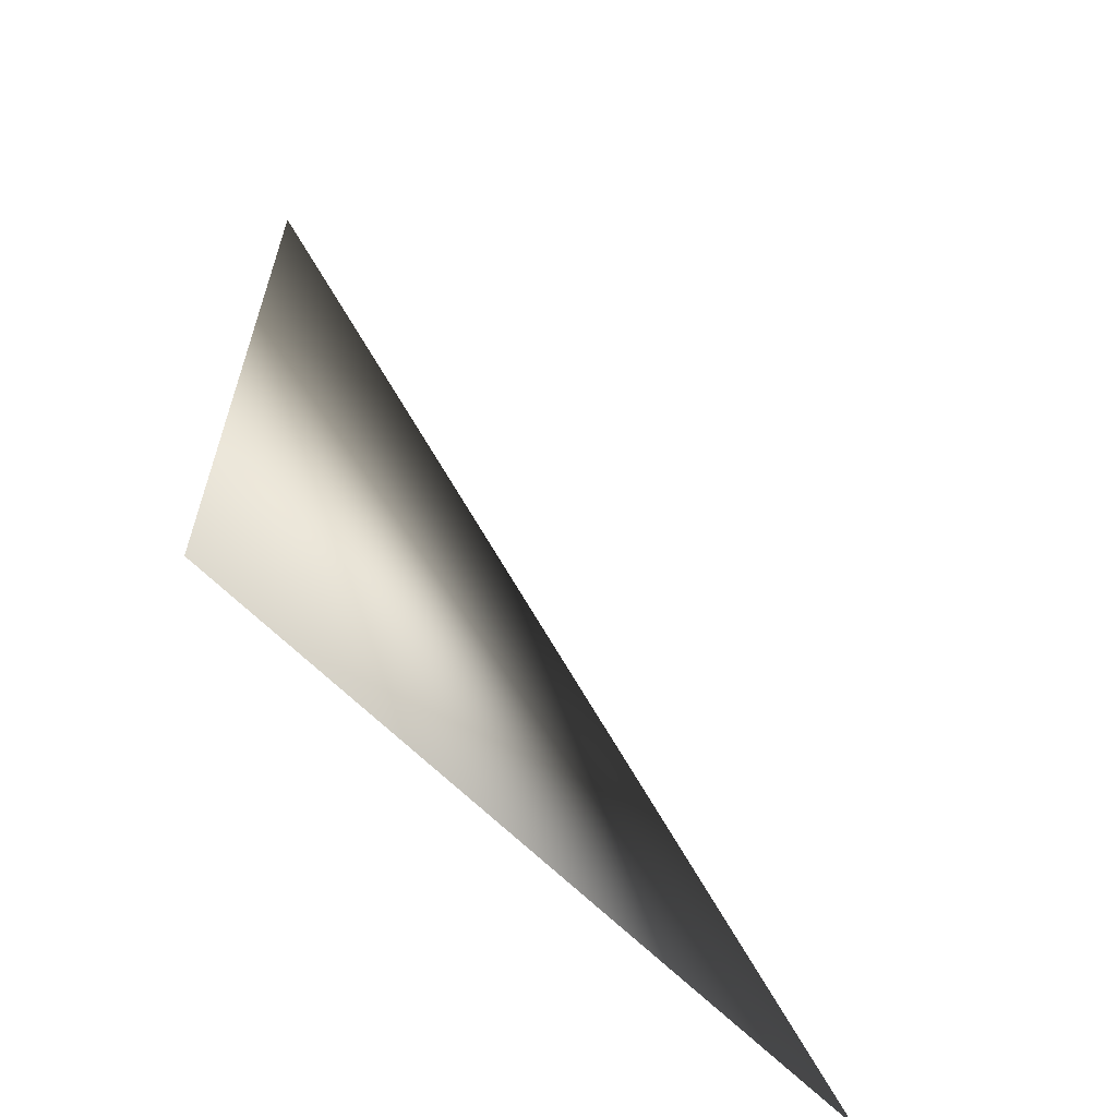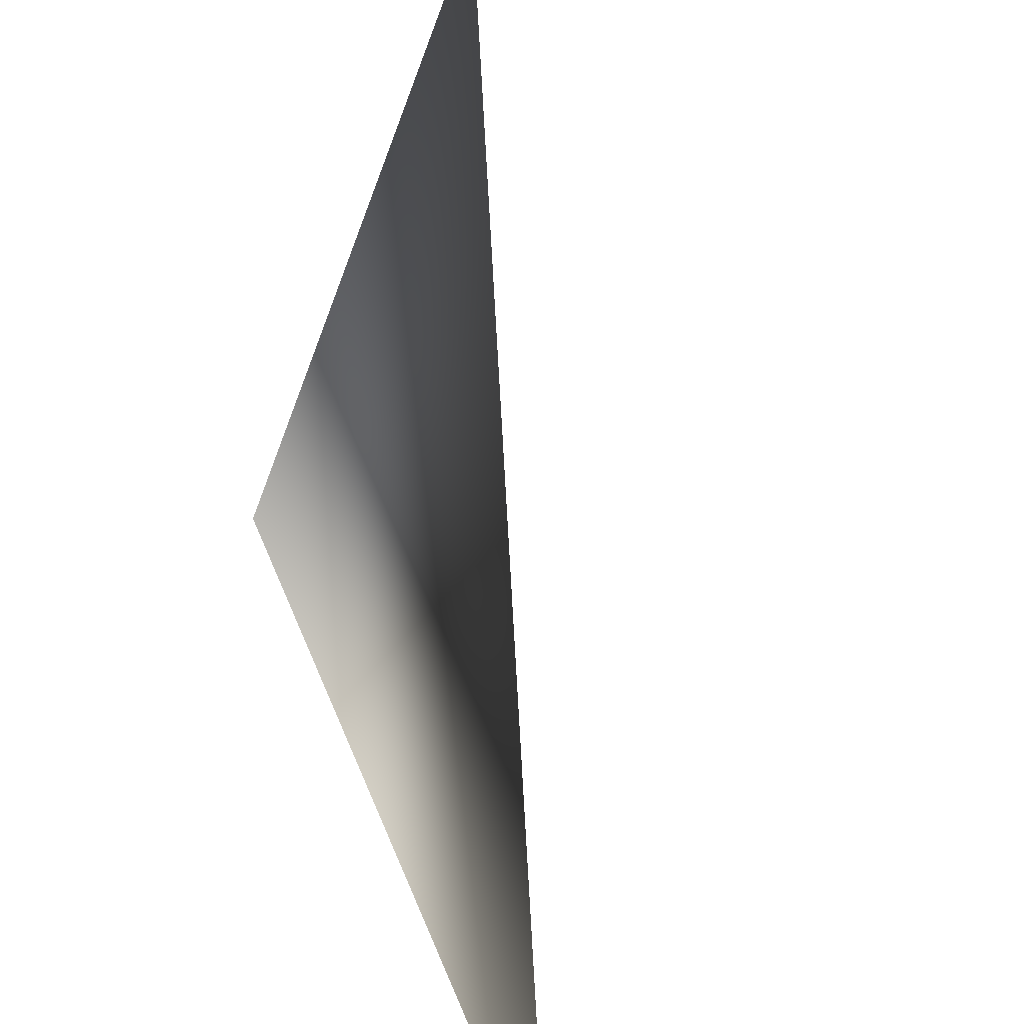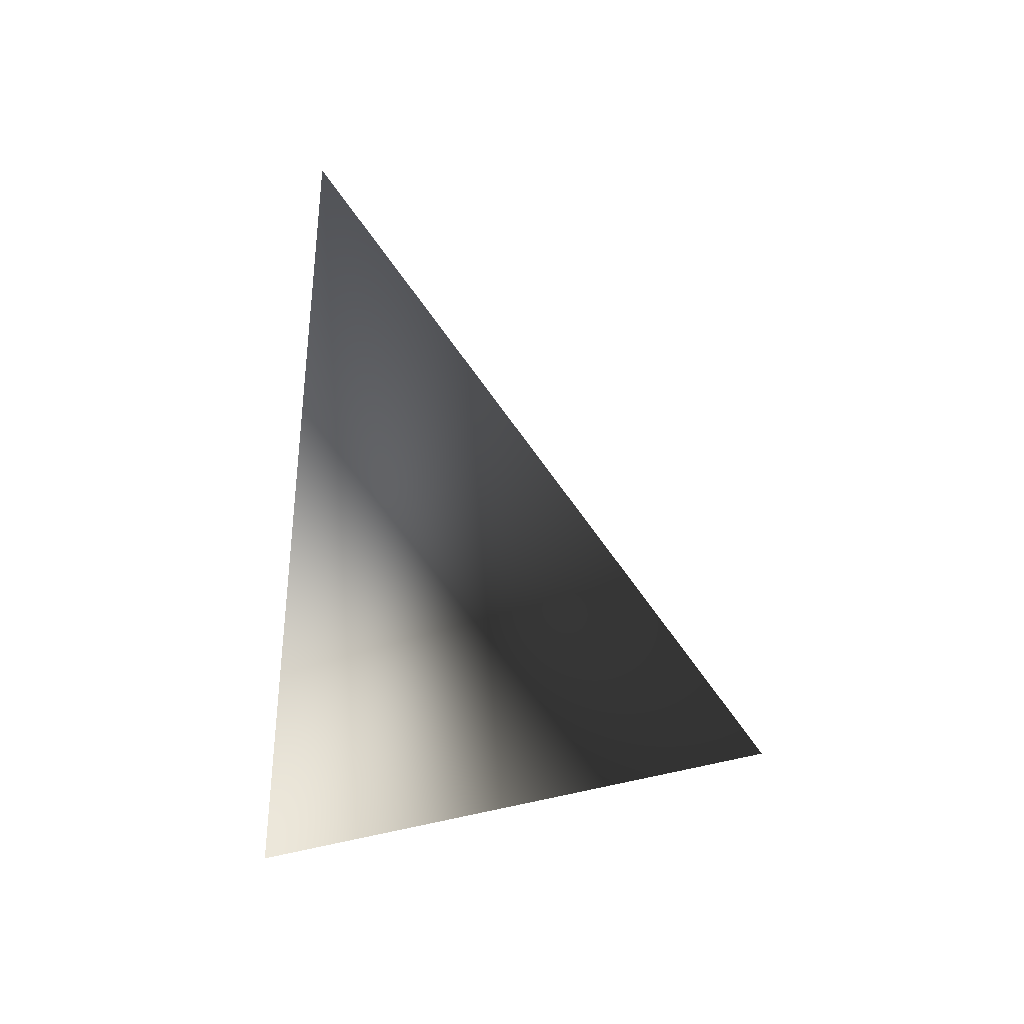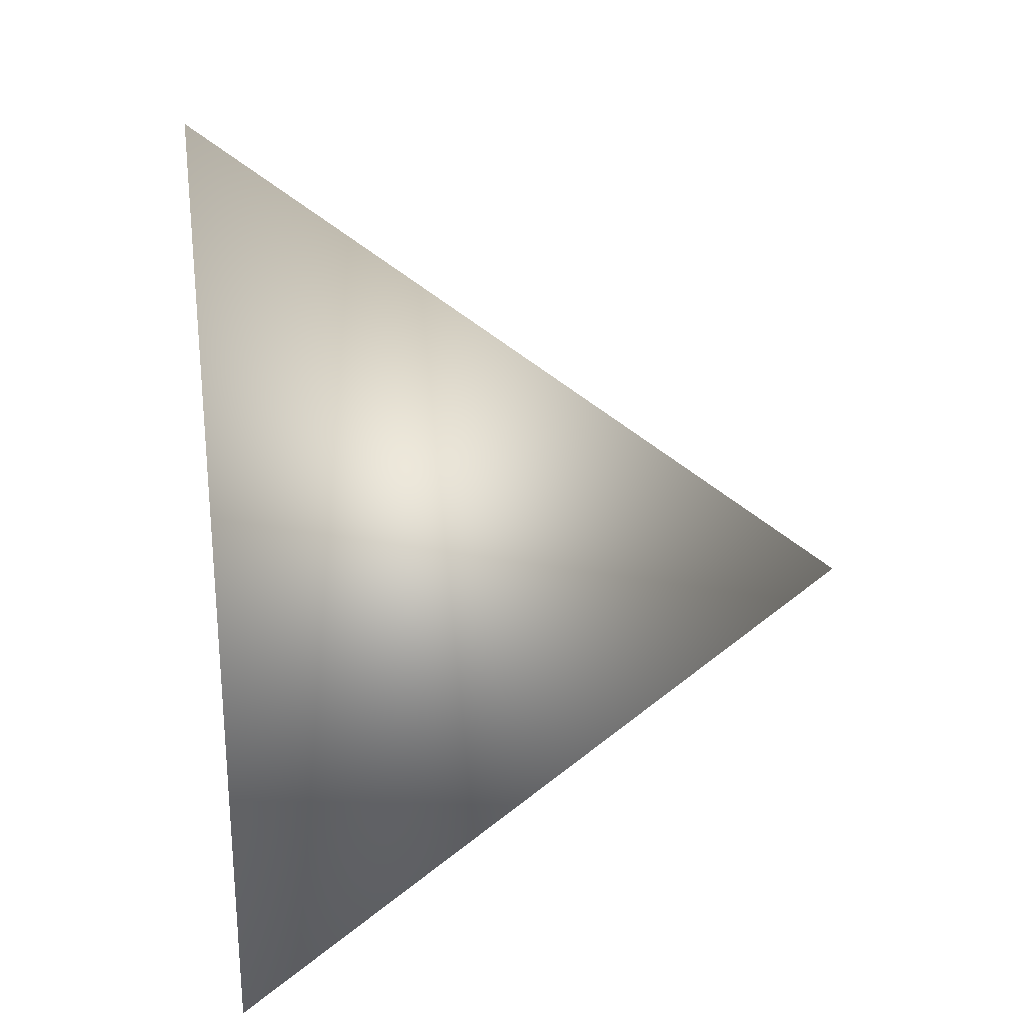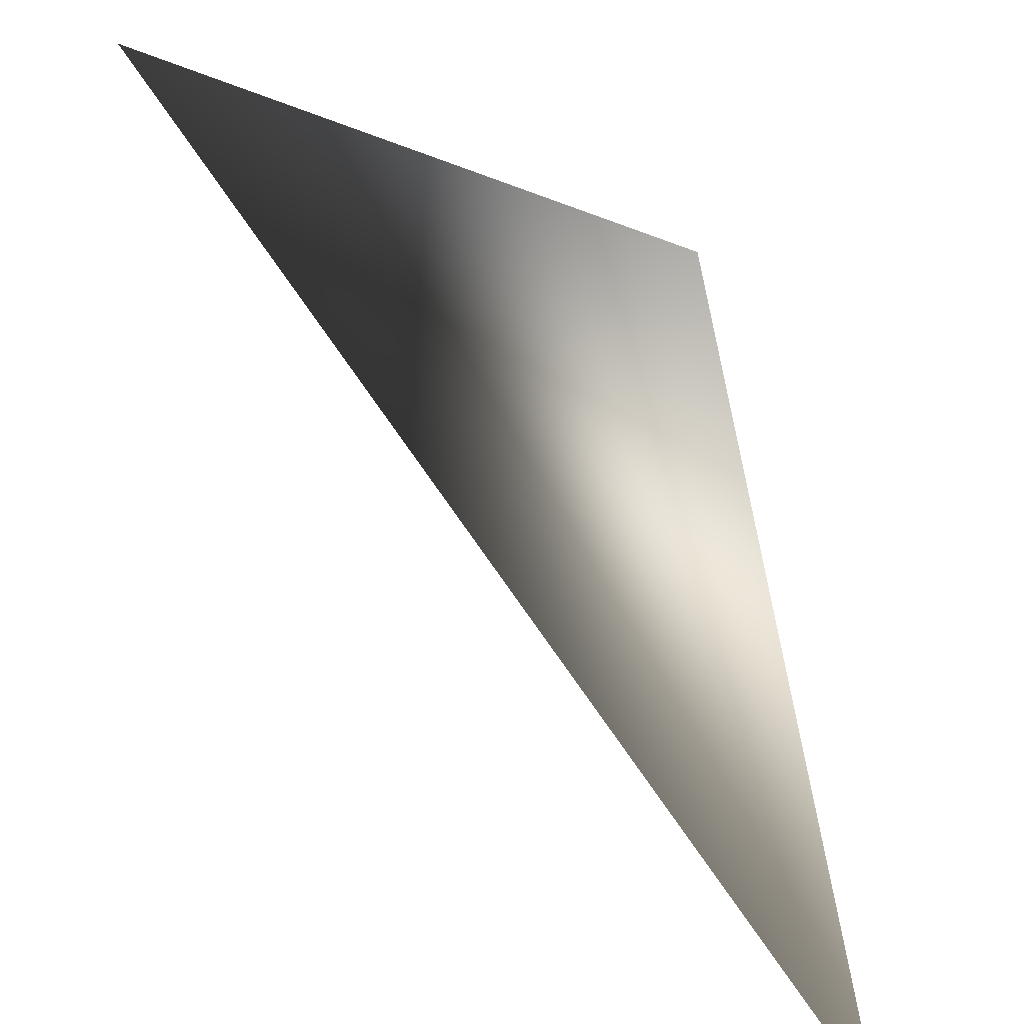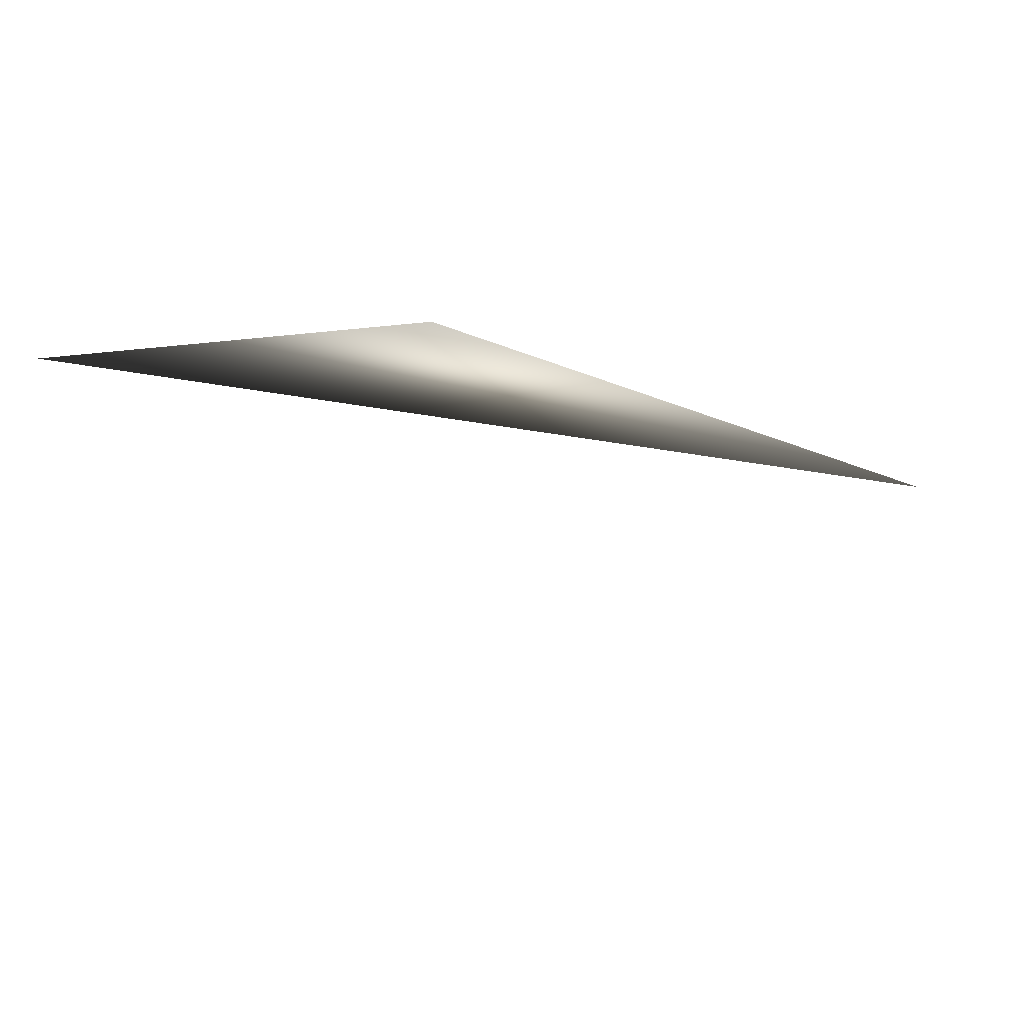
<metadata>
{"format":"obj","ext":"obj","renderer":"f3d","projection":"perspective","resolution":1024,"background":"white","views":[{"elev":74.9,"azim":-0.3,"up":"+Y"},{"elev":-78.8,"azim":34.3,"up":"+Y"},{"elev":70.3,"azim":8.0,"up":"+Z"},{"elev":-42.6,"azim":100.4,"up":"+Z"},{"elev":-79.5,"azim":-113.9,"up":"+Y"},{"elev":71.6,"azim":127.8,"up":"+Z"}]}
</metadata>
<code>
v  -20 0 13.23
v  20 0 13.23
v  0 26 -0
v  0 0 -20
o Box001
g Box001
f 2 4 3

</code>
